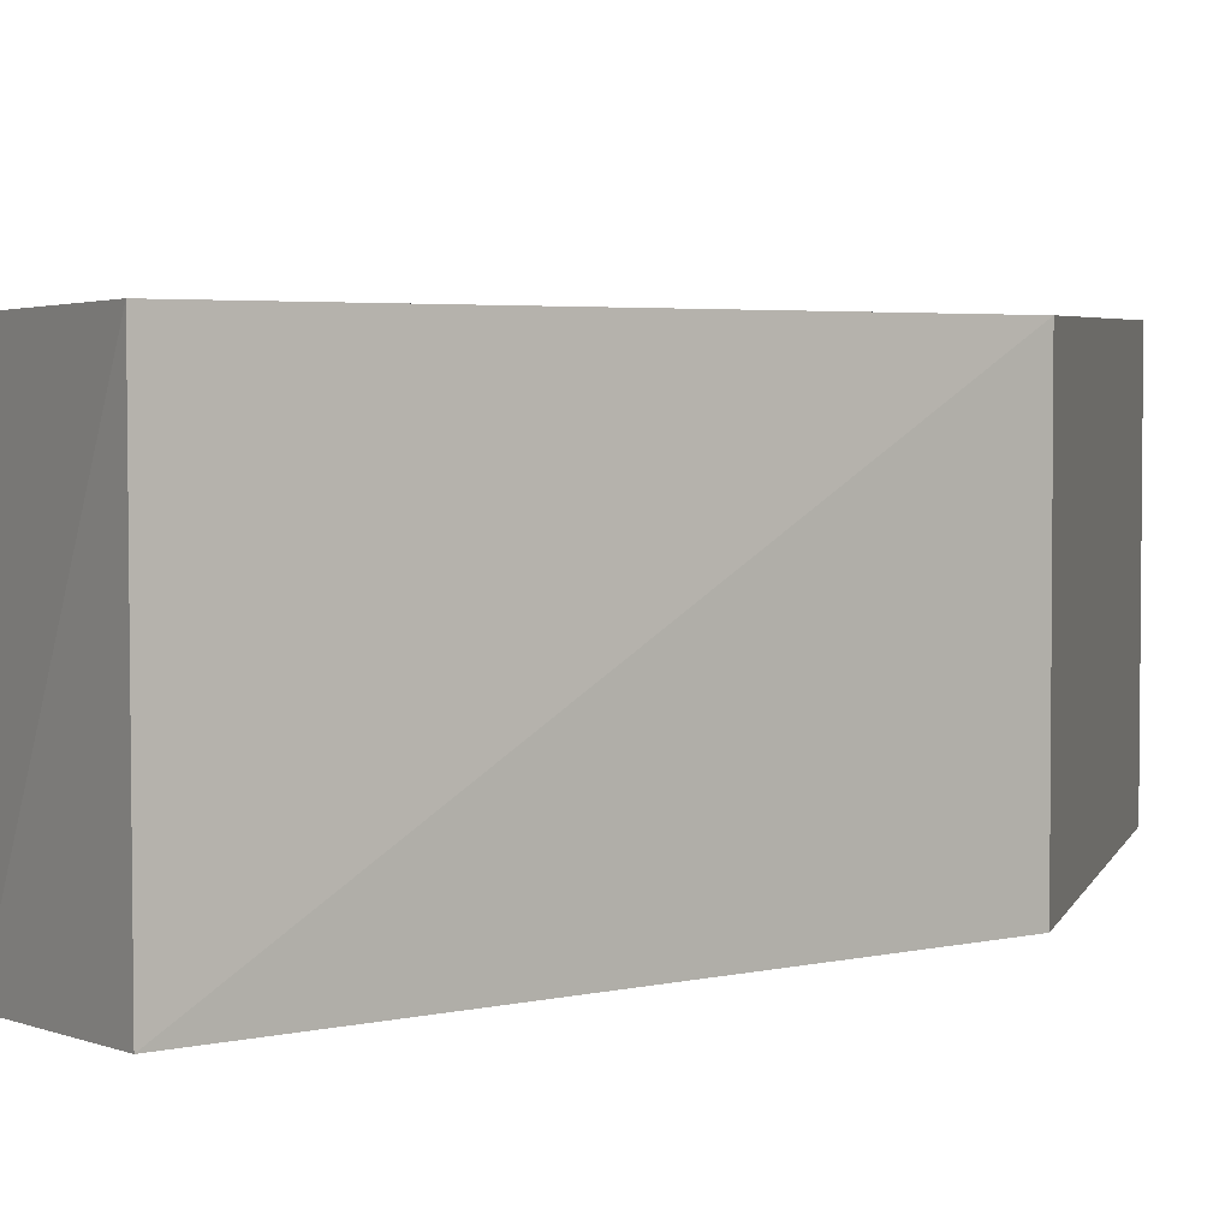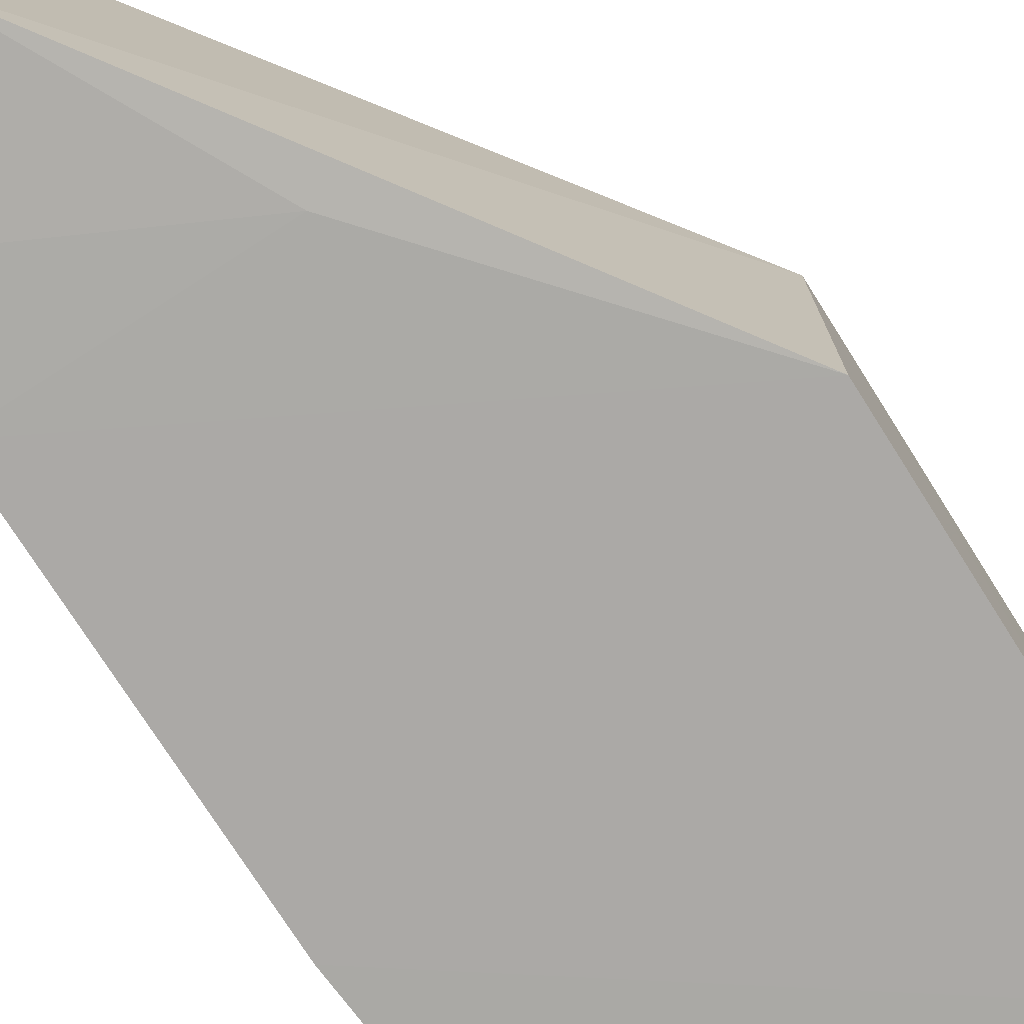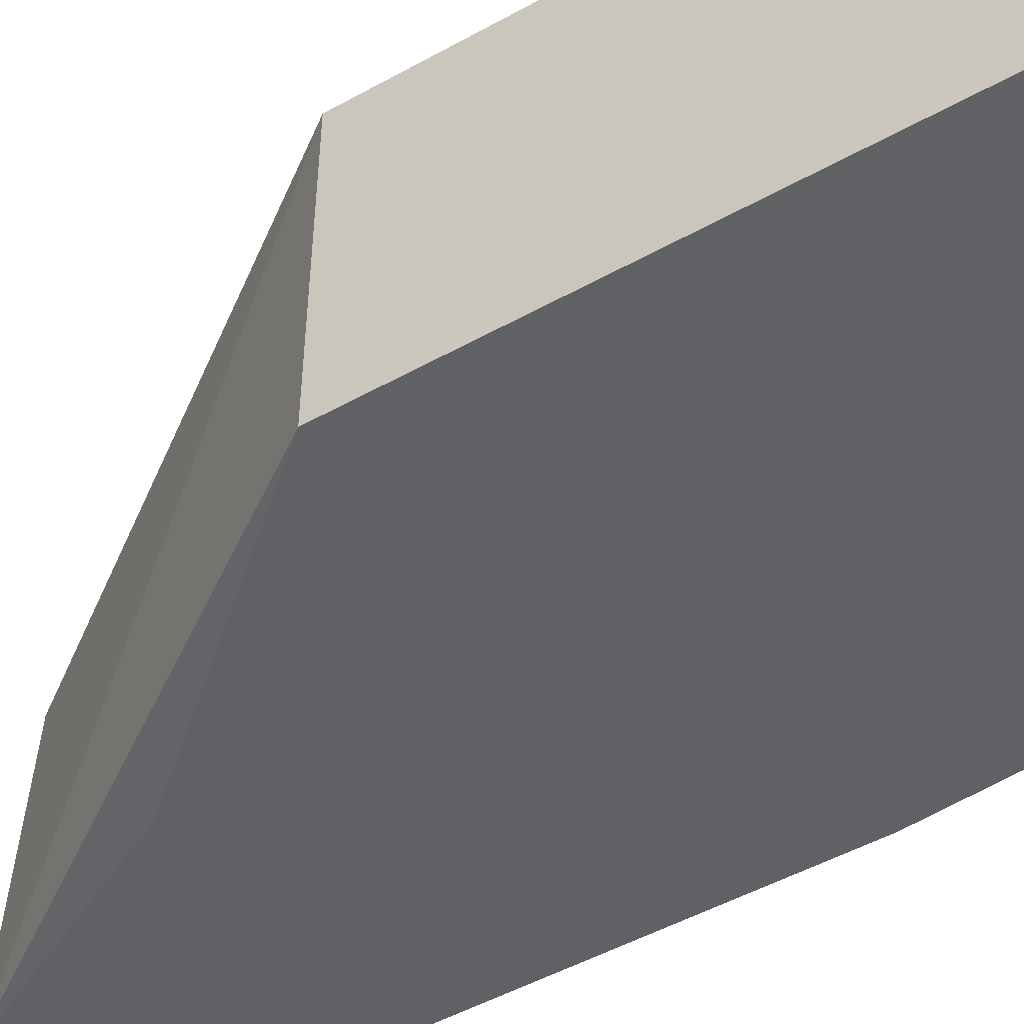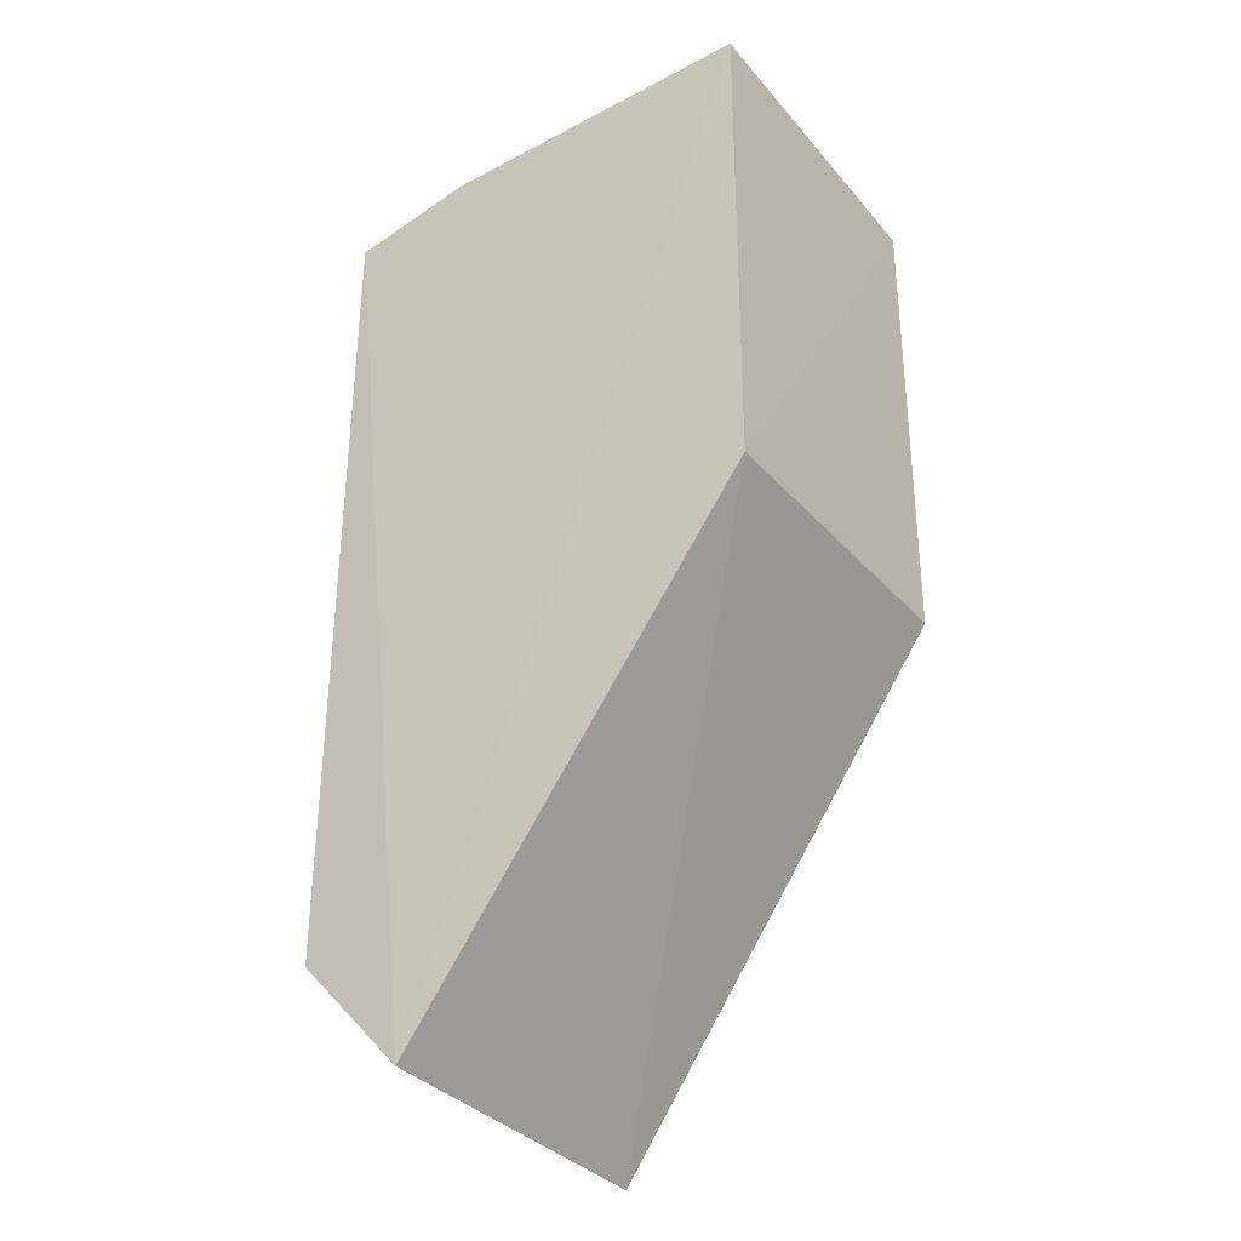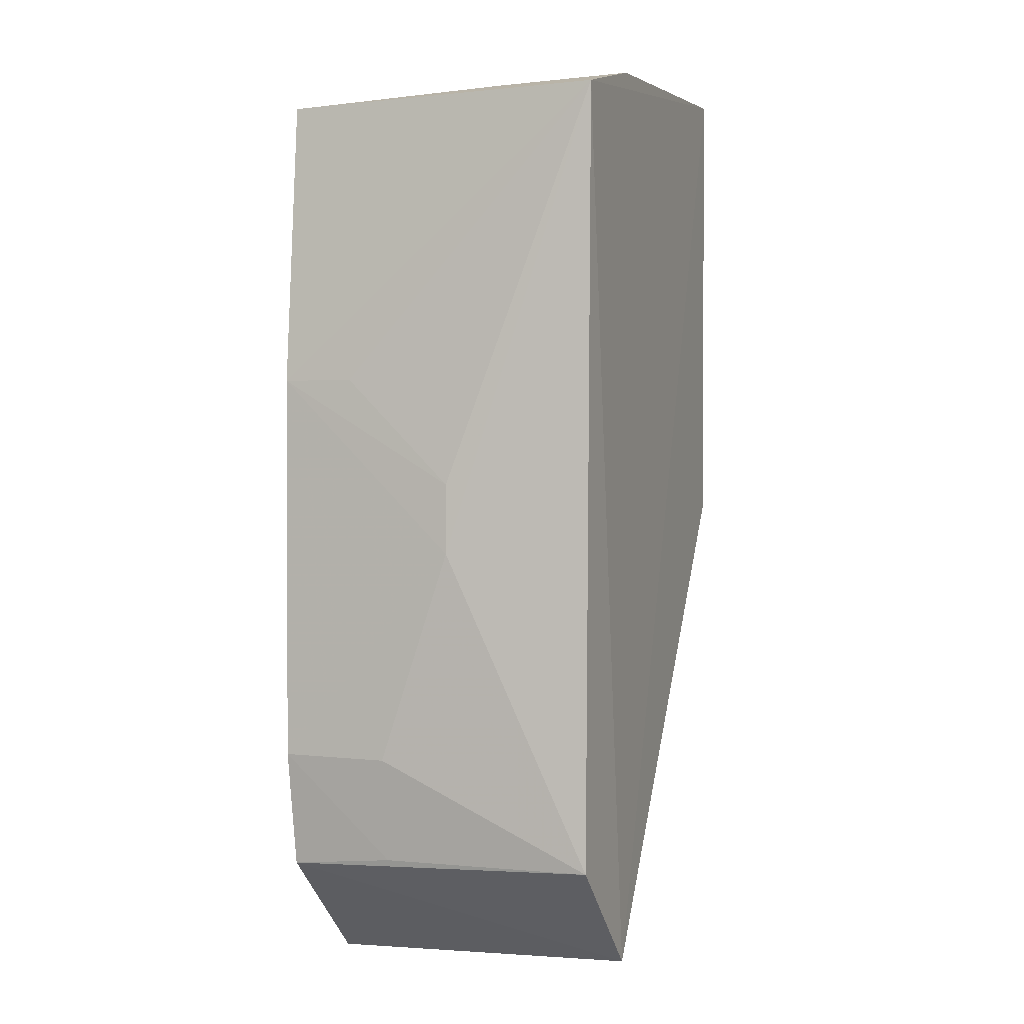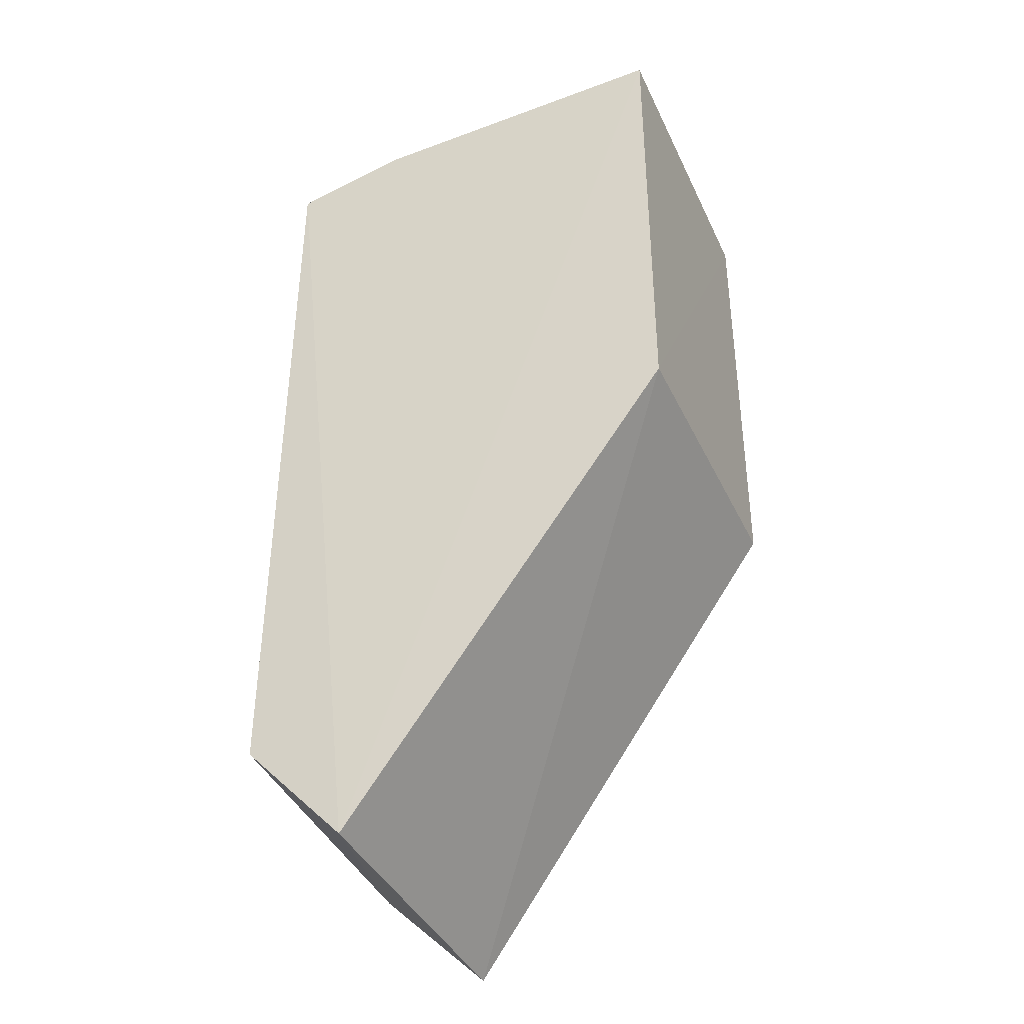
<metadata>
{"format":"obj","ext":"obj","renderer":"f3d","projection":"perspective","resolution":1024,"background":"white","views":[{"elev":3.8,"azim":12.9,"up":"+Z"},{"elev":-75.6,"azim":32.3,"up":"+Z"},{"elev":-50.1,"azim":121.3,"up":"+Z"},{"elev":-32.6,"azim":34.0,"up":"+Y"},{"elev":1.8,"azim":-69.4,"up":"+Y"},{"elev":-38.5,"azim":23.2,"up":"+Y"}]}
</metadata>
<code>
v -0.01952 0.02445 0.07611
v -0.01953 0.0003984 0.07609
v -0.01953 0.0003984 0.05997
v -0.04165 0.02175 0.06002
v -0.04185 -0.01736 0.07607
v -0.01949 0.02398 0.06003
v -0.03644 -0.02306 0.0763
v -0.04152 0.02221 0.07619
v -0.04201 -0.01792 0.06001
v -0.0428 0.007493 0.05994
v -0.03544 0.02348 0.06897
v -0.03619 -0.02364 0.06024
v -0.04285 -0.01204 0.05995
v -0.04277 -0.001385 0.0689
v -0.03191 0.02355 0.06004
v -0.03547 0.02368 0.07614
v -0.03027 -0.01213 0.05997
v -0.04204 -0.01739 0.06533
v -0.04273 0.002135 0.06889
v -0.04275 -0.0121 0.06532
v -0.04271 0.007504 0.0635
f 6 1 2
f 6 2 3
f 7 2 1
f 8 7 1
f 8 5 7
f 9 7 5
f 10 6 3
f 10 4 6
f 10 8 4
f 12 3 2
f 12 2 7
f 12 7 9
f 13 10 3
f 14 5 8
f 14 10 13
f 15 6 4
f 15 4 11
f 15 1 6
f 16 8 1
f 16 15 11
f 16 1 15
f 16 11 4
f 16 4 8
f 17 12 9
f 17 3 12
f 17 13 3
f 17 9 13
f 18 13 9
f 18 9 5
f 19 14 8
f 19 10 14
f 20 14 13
f 20 5 14
f 20 18 5
f 20 13 18
f 21 19 8
f 21 8 10
f 21 10 19

</code>
